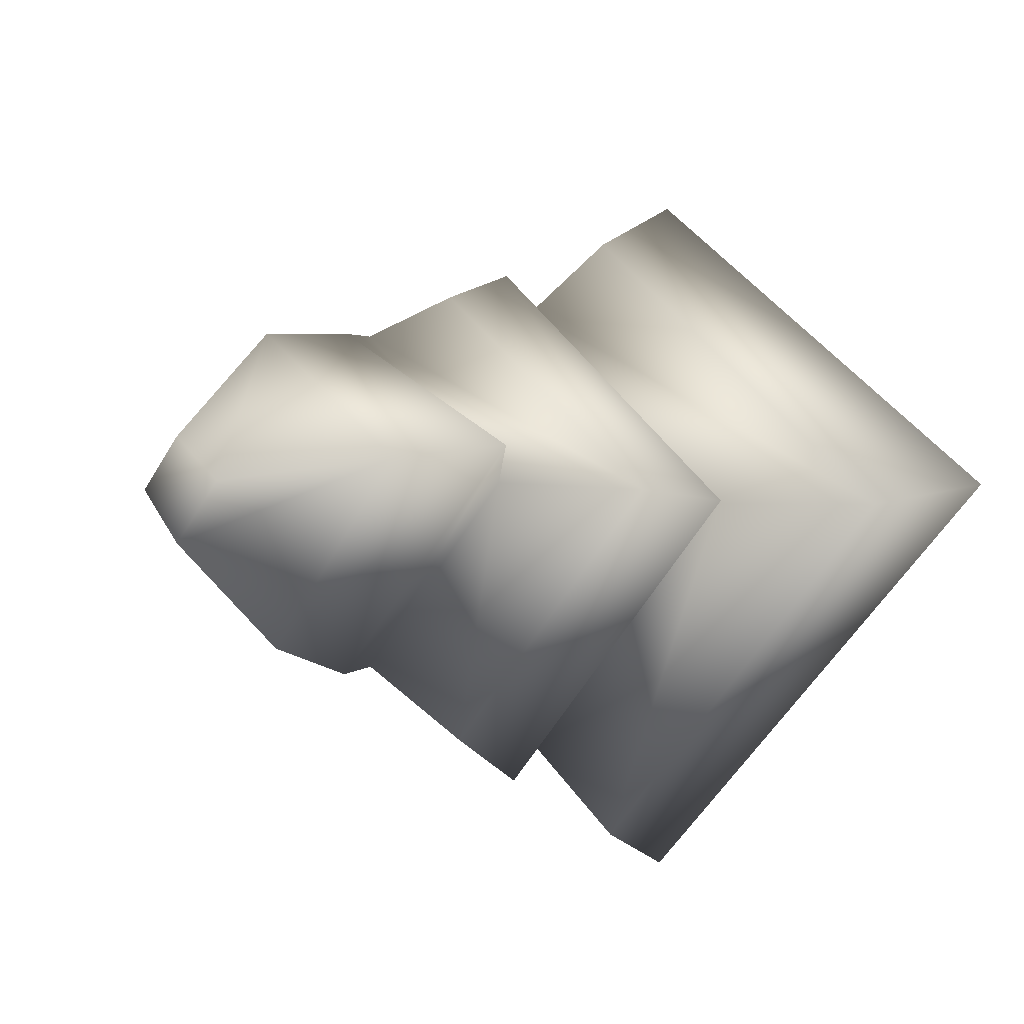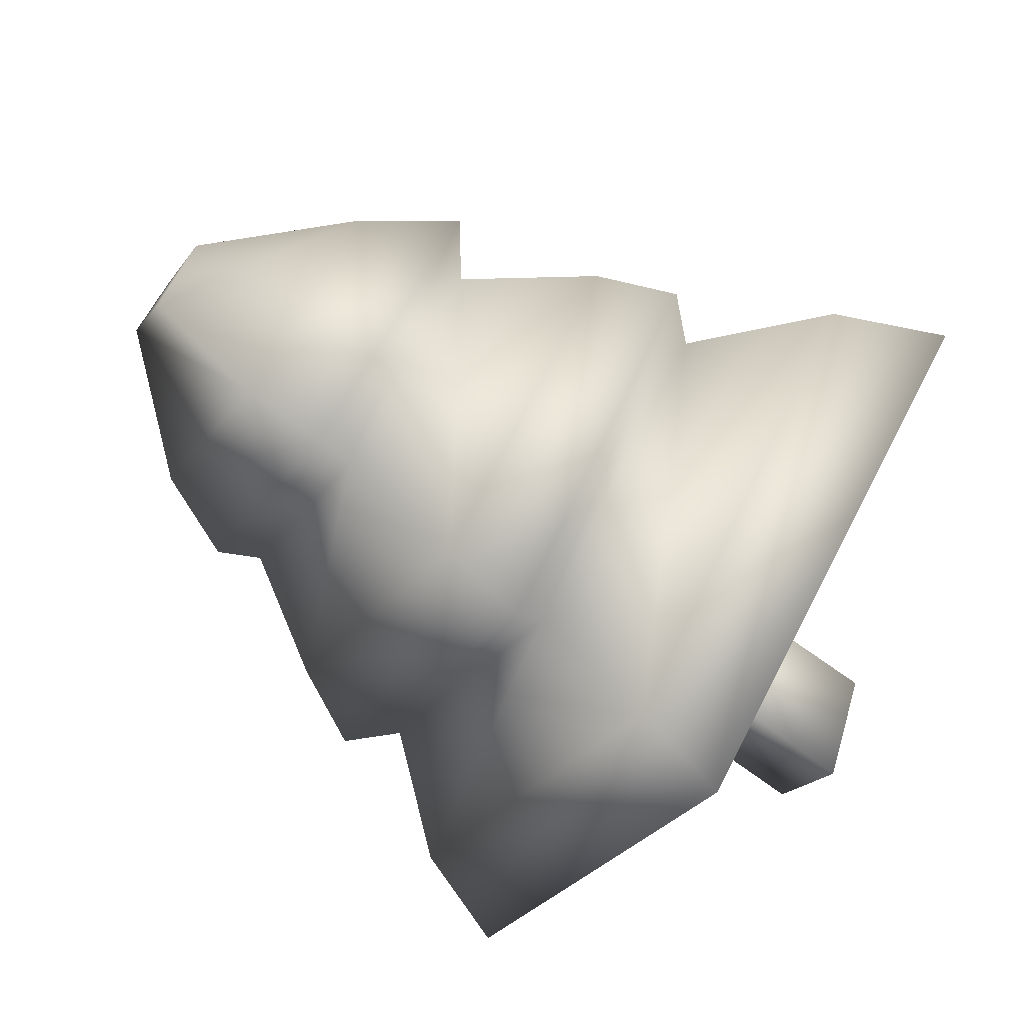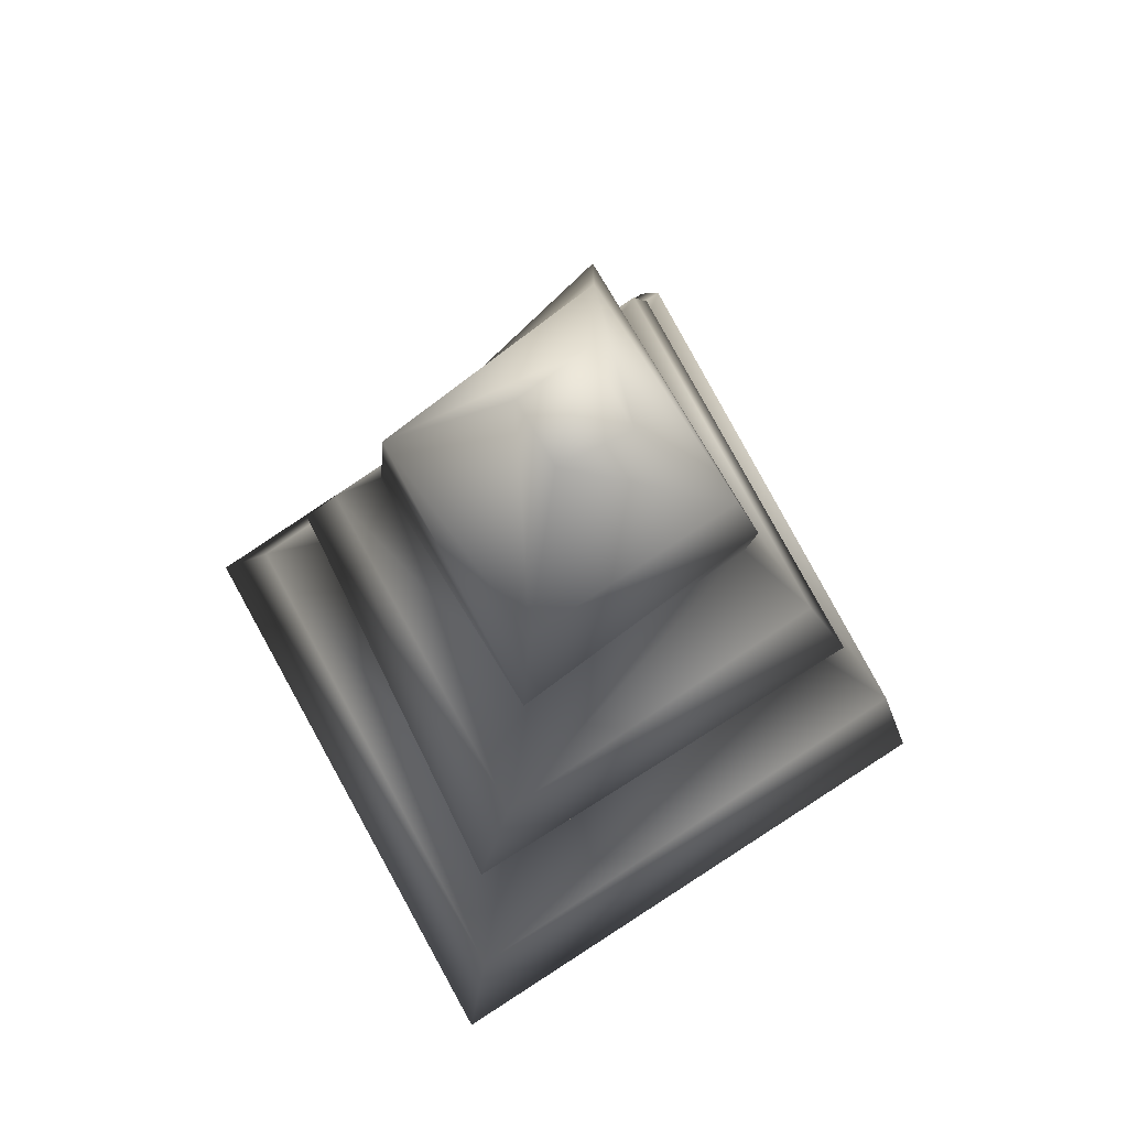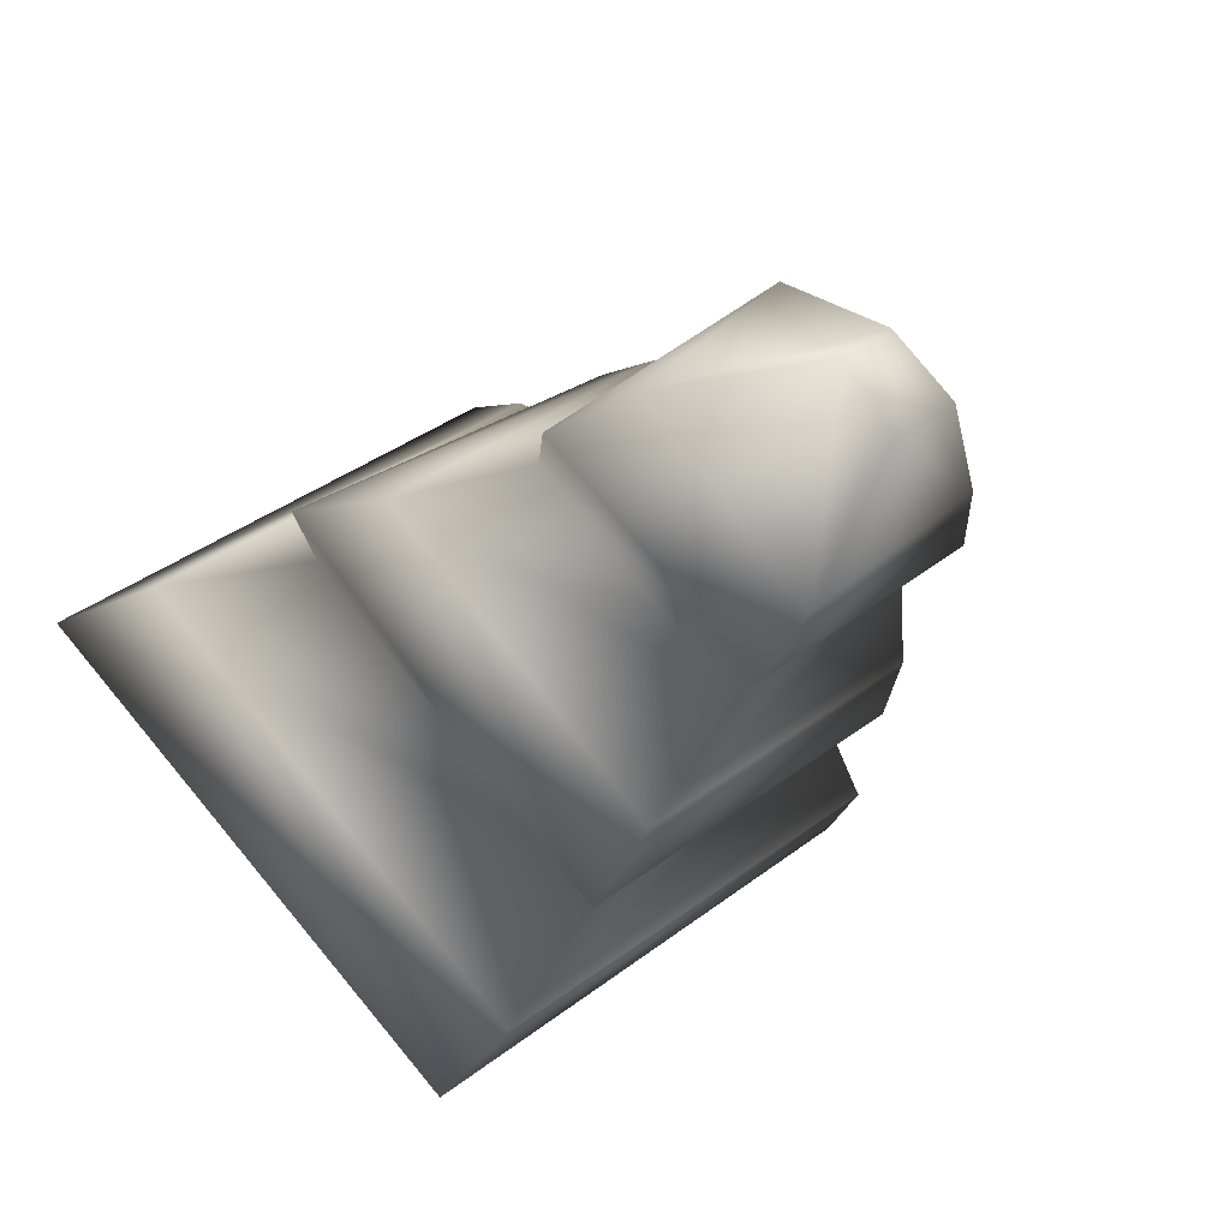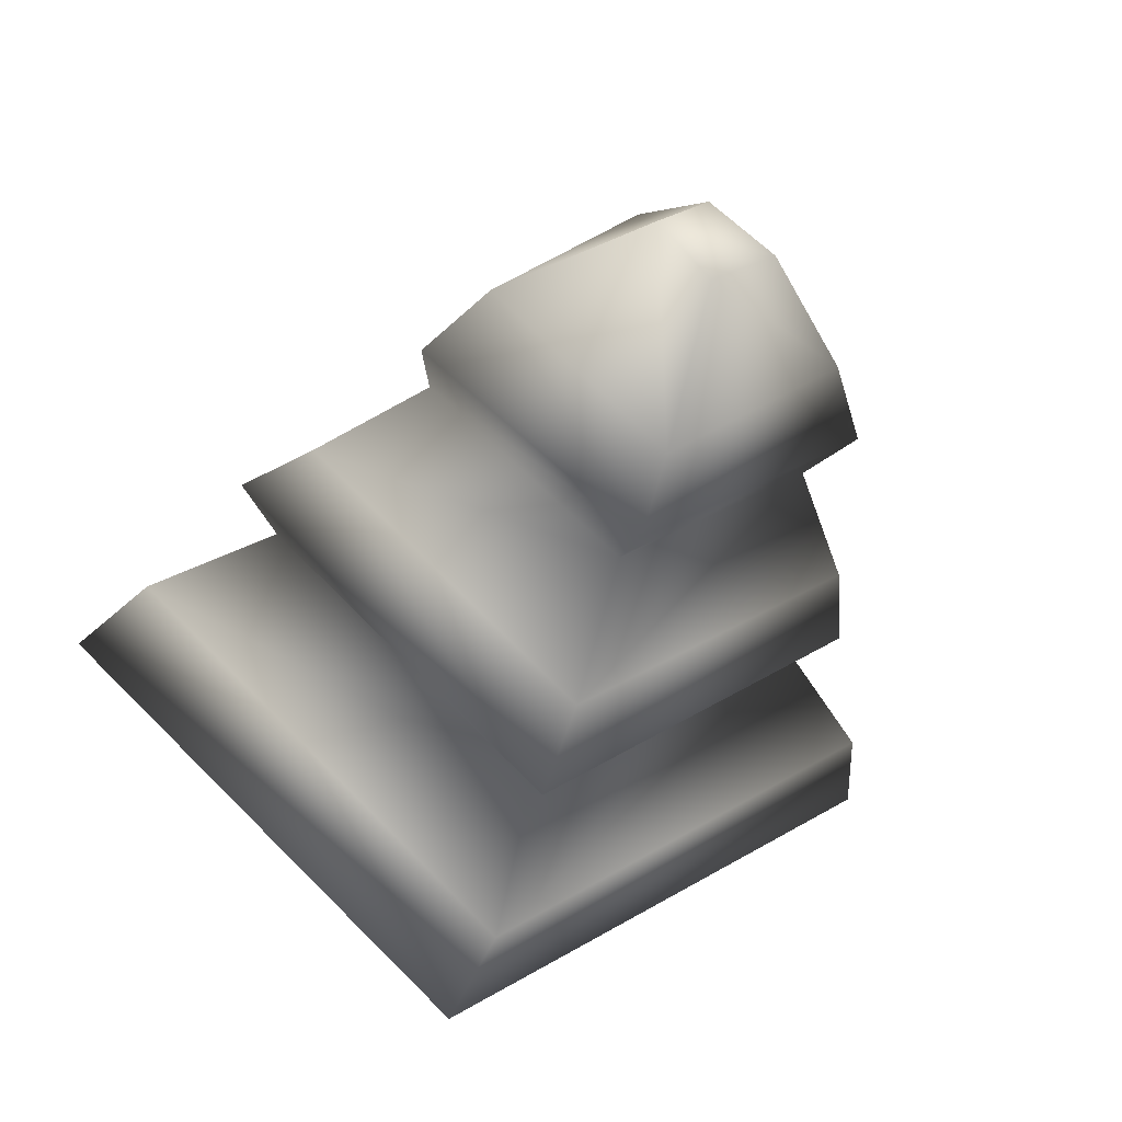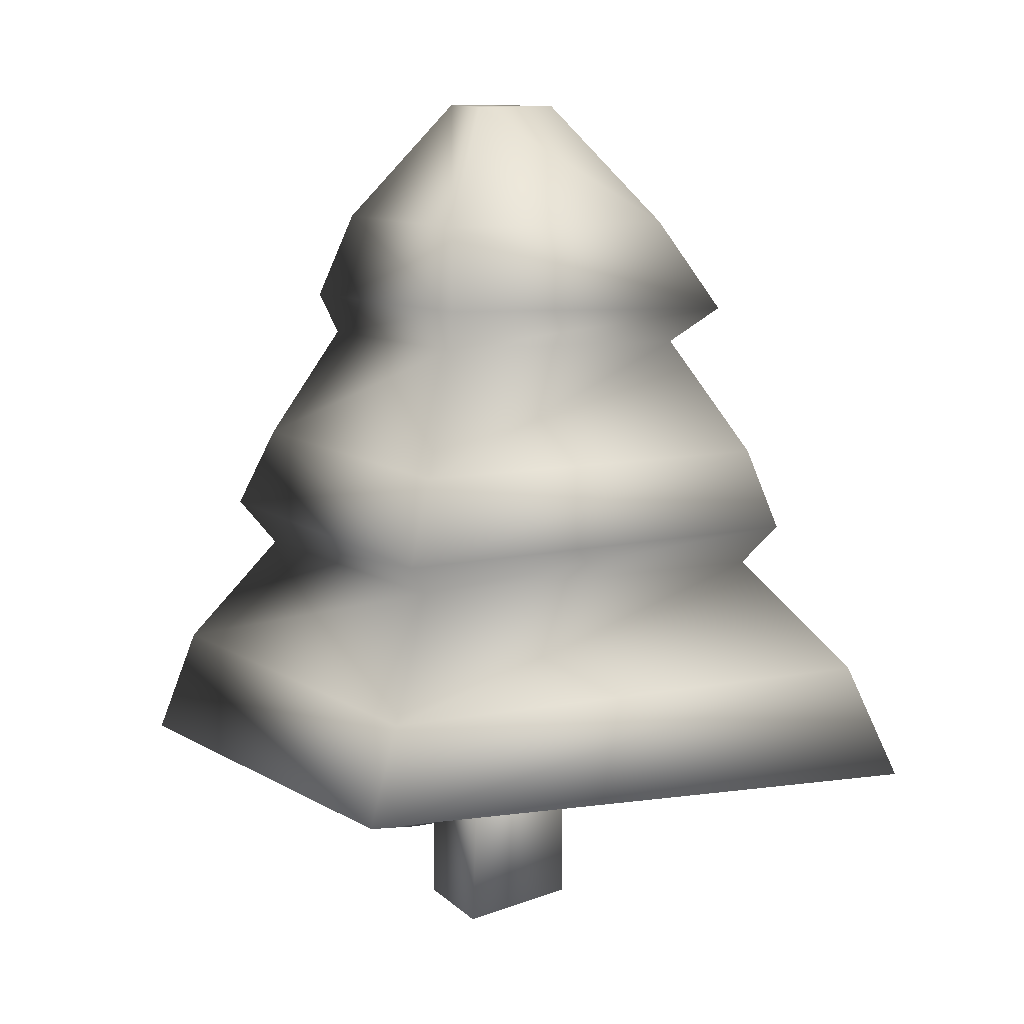
<metadata>
{"format":"obj","ext":"obj","renderer":"f3d","projection":"perspective","resolution":1024,"background":"white","views":[{"elev":-6.7,"azim":-134.5,"up":"+Z"},{"elev":-73.6,"azim":-125.5,"up":"+Z"},{"elev":71.0,"azim":104.0,"up":"+Y"},{"elev":-31.1,"azim":147.9,"up":"+Z"},{"elev":-43.9,"azim":160.7,"up":"+Z"},{"elev":8.7,"azim":-162.3,"up":"+Y"}]}
</metadata>
<code>
o Cylinder_Cylinder.001
v 0.1981 2.028 -2.705
v 0.2124 9.498 -0.4916
v 3.137 2.103 0.07481
v 0.7313 9.527 0.09282
v 0.1815 2.136 2.77
v 0.2075 9.527 0.588
v -2.755 2.17 0.03229
v -0.4355 9.512 0.08362
v 0.179 4.461 -2.422
v 0.1683 6.95 -1.625
v 2.088 6.971 0.008867
v 2.926 4.485 0.07413
v 0.2775 6.896 1.962
v 0.1855 4.496 2.559
v -1.788 6.949 0.1663
v -2.65 4.534 0.08394
v 0.1836 8.234 -1.489
v 1.911 8.287 0.0436
v 0.3947 8.231 1.831
v -1.619 8.248 0.3129
v 0.1438 5.668 -2.38
v 2.909 5.784 0.02618
v 0.1858 5.794 2.536
v -2.688 5.765 0.1235
v 0.1382 3.276 -3.416
v 3.987 3.309 0.06344
v 0.1817 3.312 3.524
v -3.857 3.422 0.06731
v 0.2557 0.3773 -0.64
v 0.1813 2.542 -0.6332
v 0.9847 0.4459 0.09065
v 0.9533 2.541 0.06468
v 0.1784 0.4717 0.8137
v 0.1812 2.542 0.7623
v -0.591 0.5949 0.08217
v -0.5907 2.543 0.06415
v 0.1133 7.362 -1.723
v 2.303 7.393 0.009312
v 0.2362 7.259 1.938
v -2.254 7.303 0.472
v 0.1837 4.795 -2.811
v 3.417 4.919 0.1966
v 0.1812 4.912 2.91
v -3.039 4.953 0.0472
v 0.29 2.273 -3.753
v 4.458 2.156 0.1146
v 0.1179 2.241 4.127
v -4.354 2.197 0.3436
f 32 30 36 34
f 33 35 29 31
f 29 35 36 30
f 31 29 30 32
f 33 31 32 34
f 35 33 34 36
f 5 7 1 3
f 20 8 2 17
f 11 13 23 22
f 38 18 19 39
f 46 26 27 47
f 19 6 8 20
f 42 22 23 43
f 17 2 4 18
f 26 46 45 25
f 44 41 9 16
f 22 42 41 21
f 40 37 10 15
f 43 44 16 14
f 18 38 37 17
f 39 40 15 13
f 10 11 22 21
f 42 43 14 12
f 38 39 13 11
f 9 12 26 25
f 16 9 25 28
f 43 23 24 44
f 15 10 21 24
f 14 16 28 27
f 40 20 17 37
f 41 42 12 9
f 37 38 11 10
f 39 19 20 40
f 47 27 28 48
f 12 14 27 26
f 24 21 41 44
f 28 25 45 48
f 47 5 3 46
f 45 46 3 1
f 45 1 7 48
f 18 4 6 19
f 4 2 8 6
f 48 7 5 47
f 13 15 24 23

</code>
